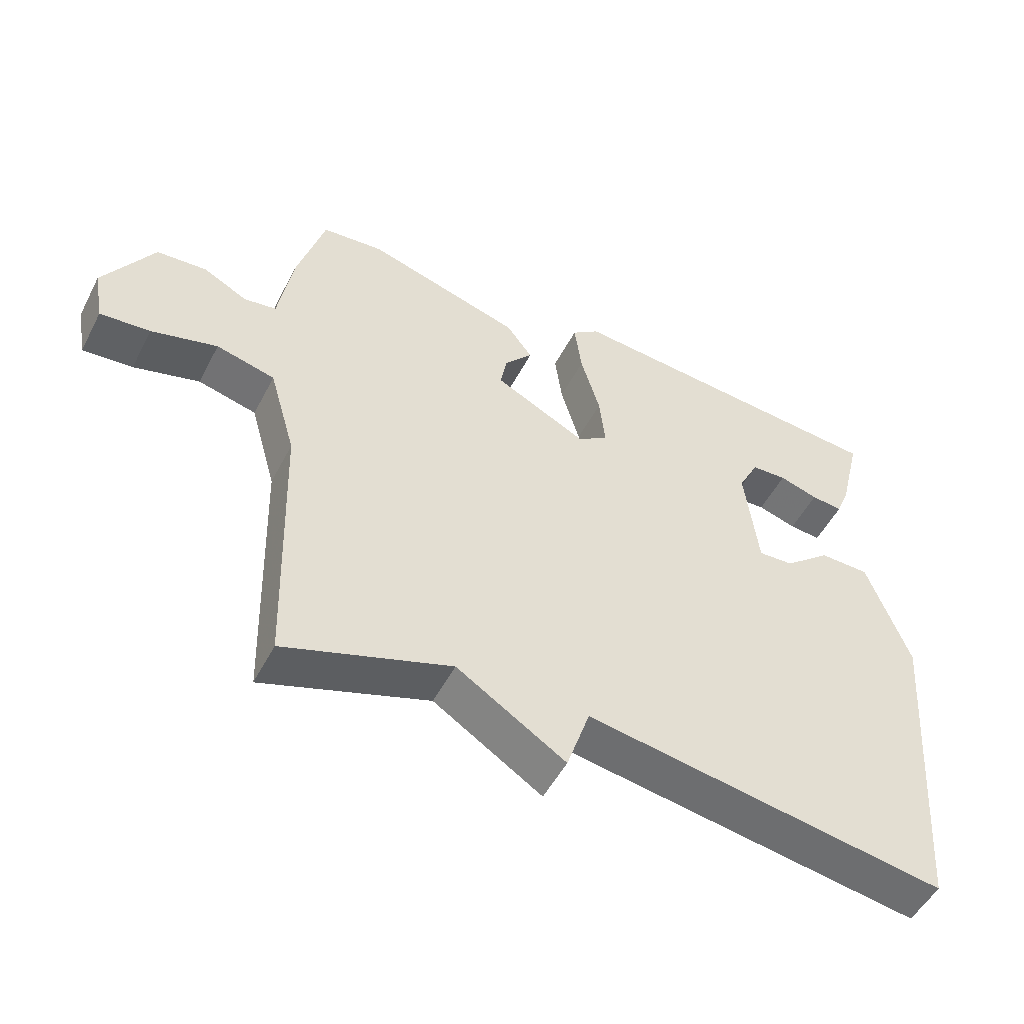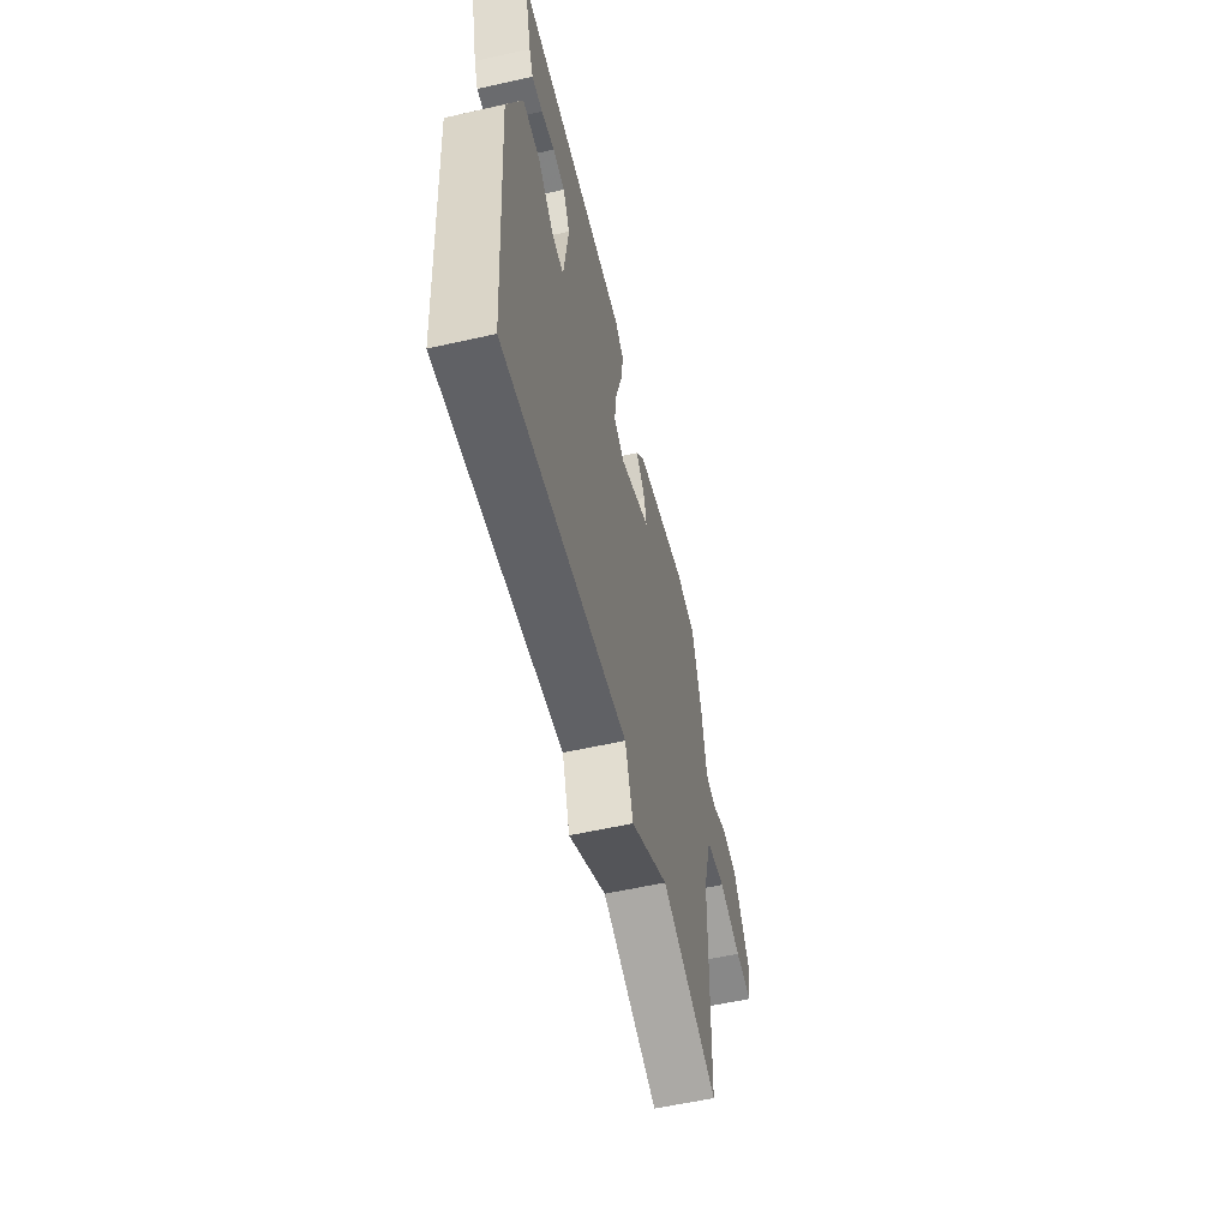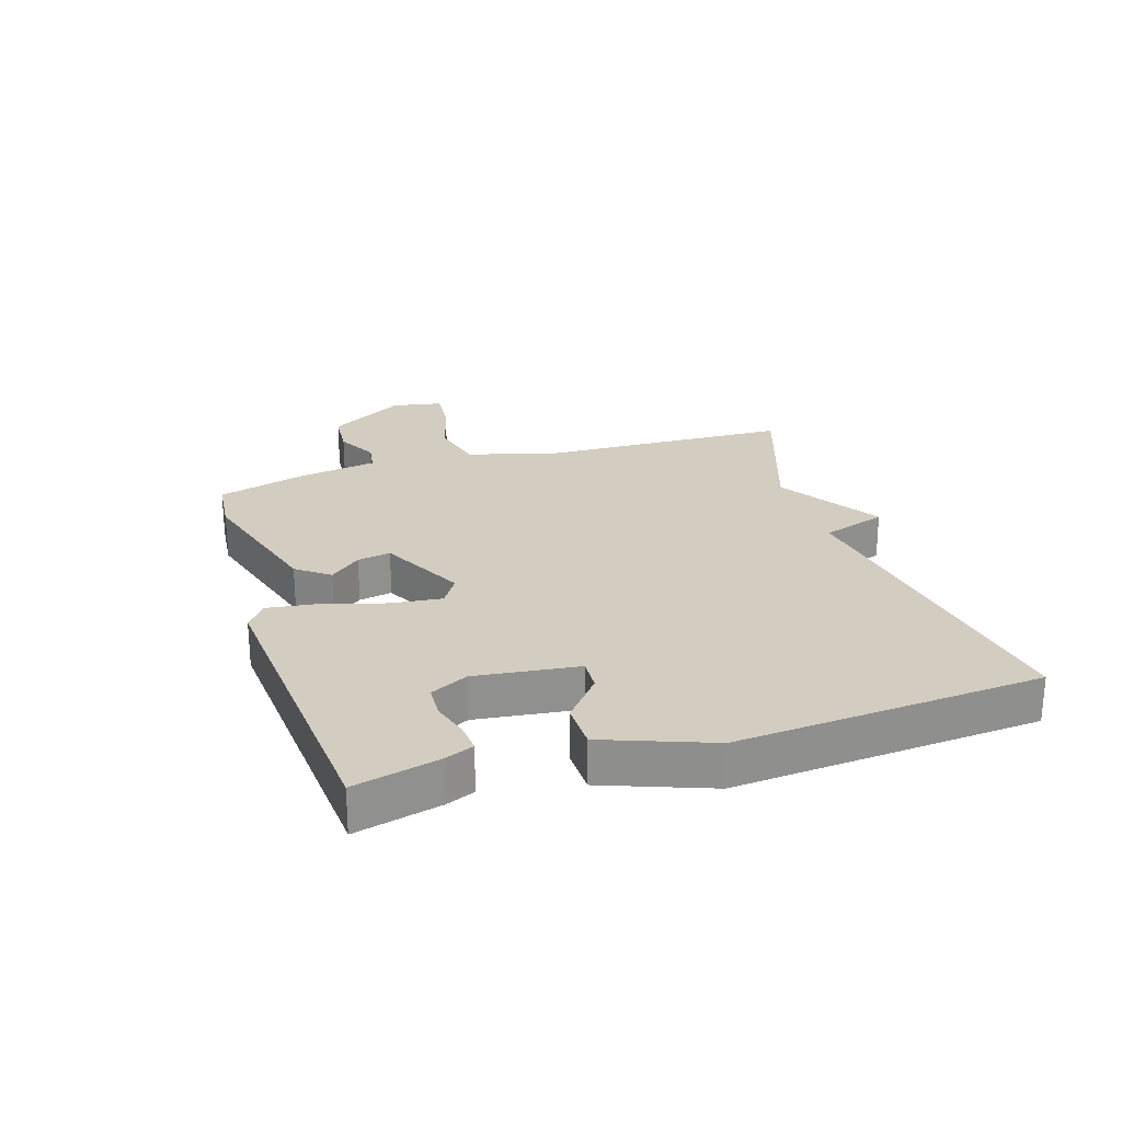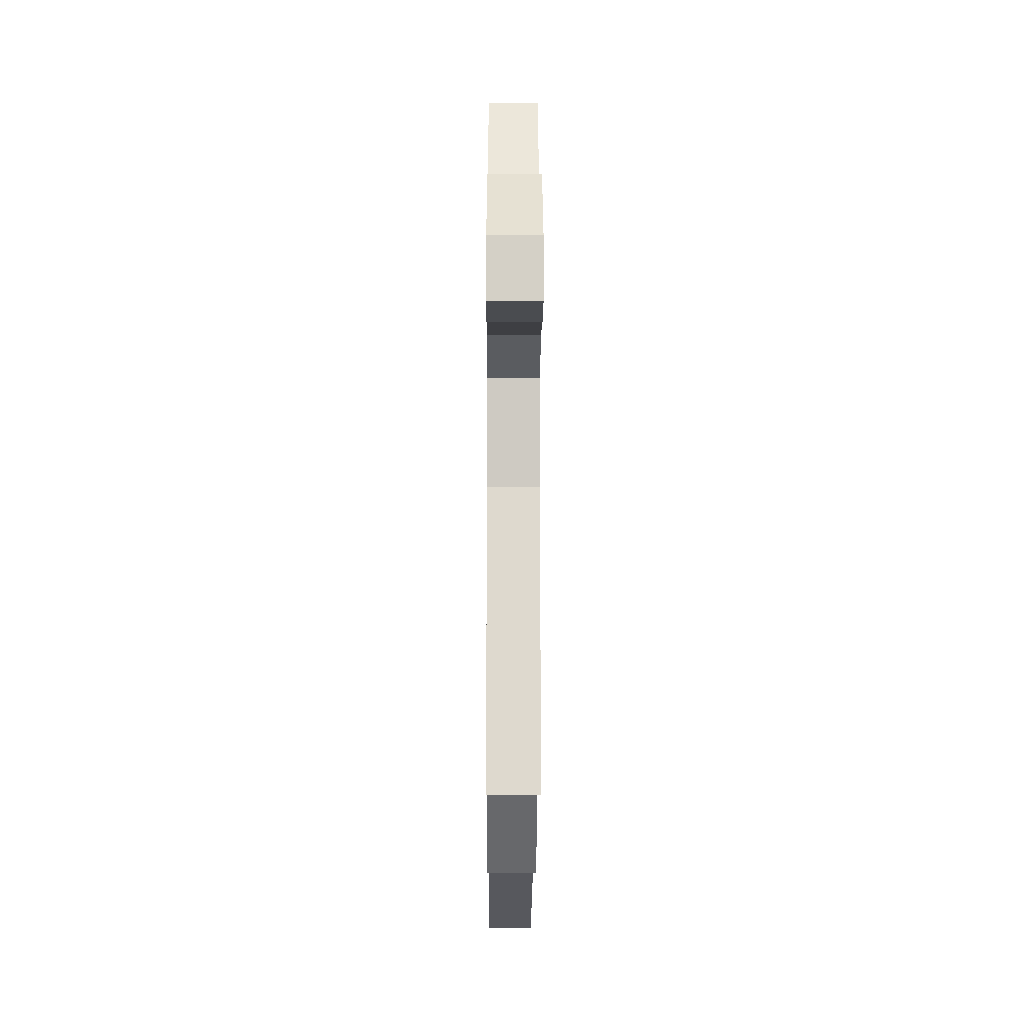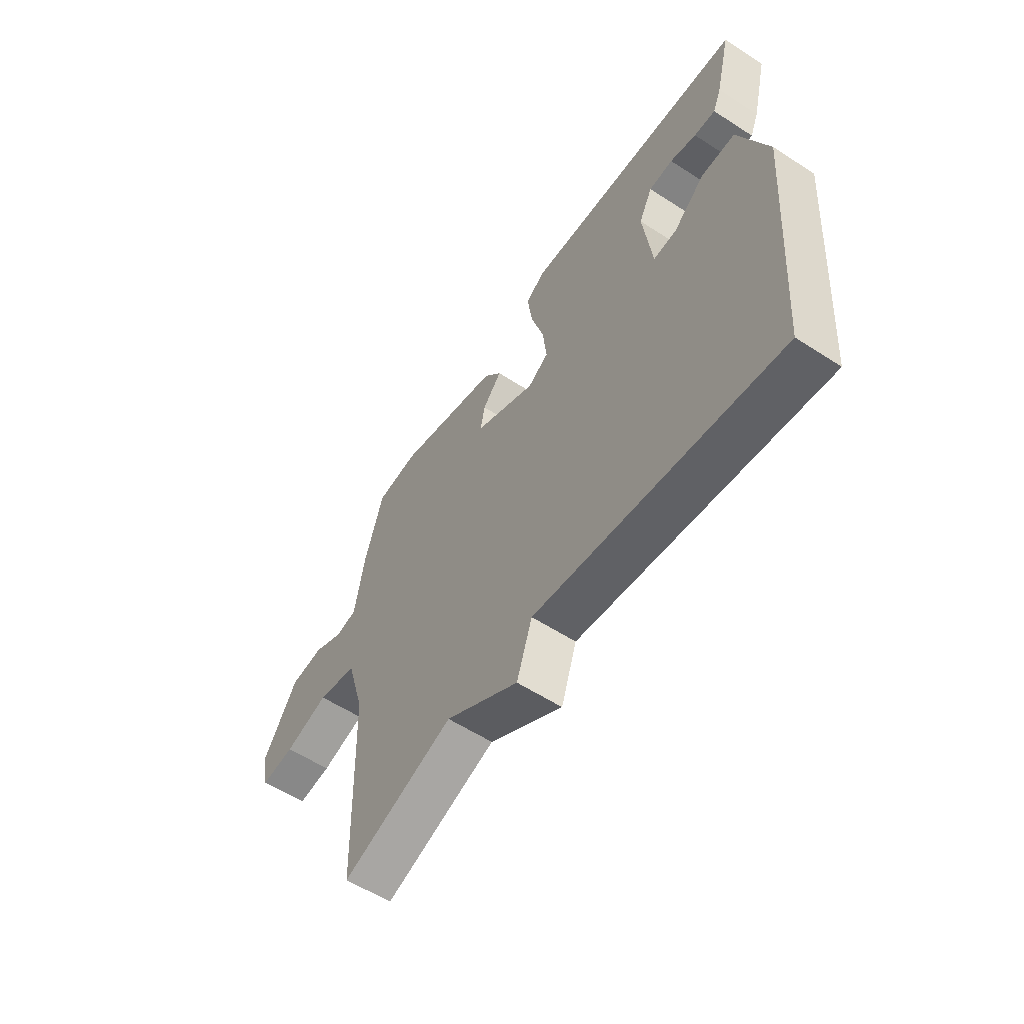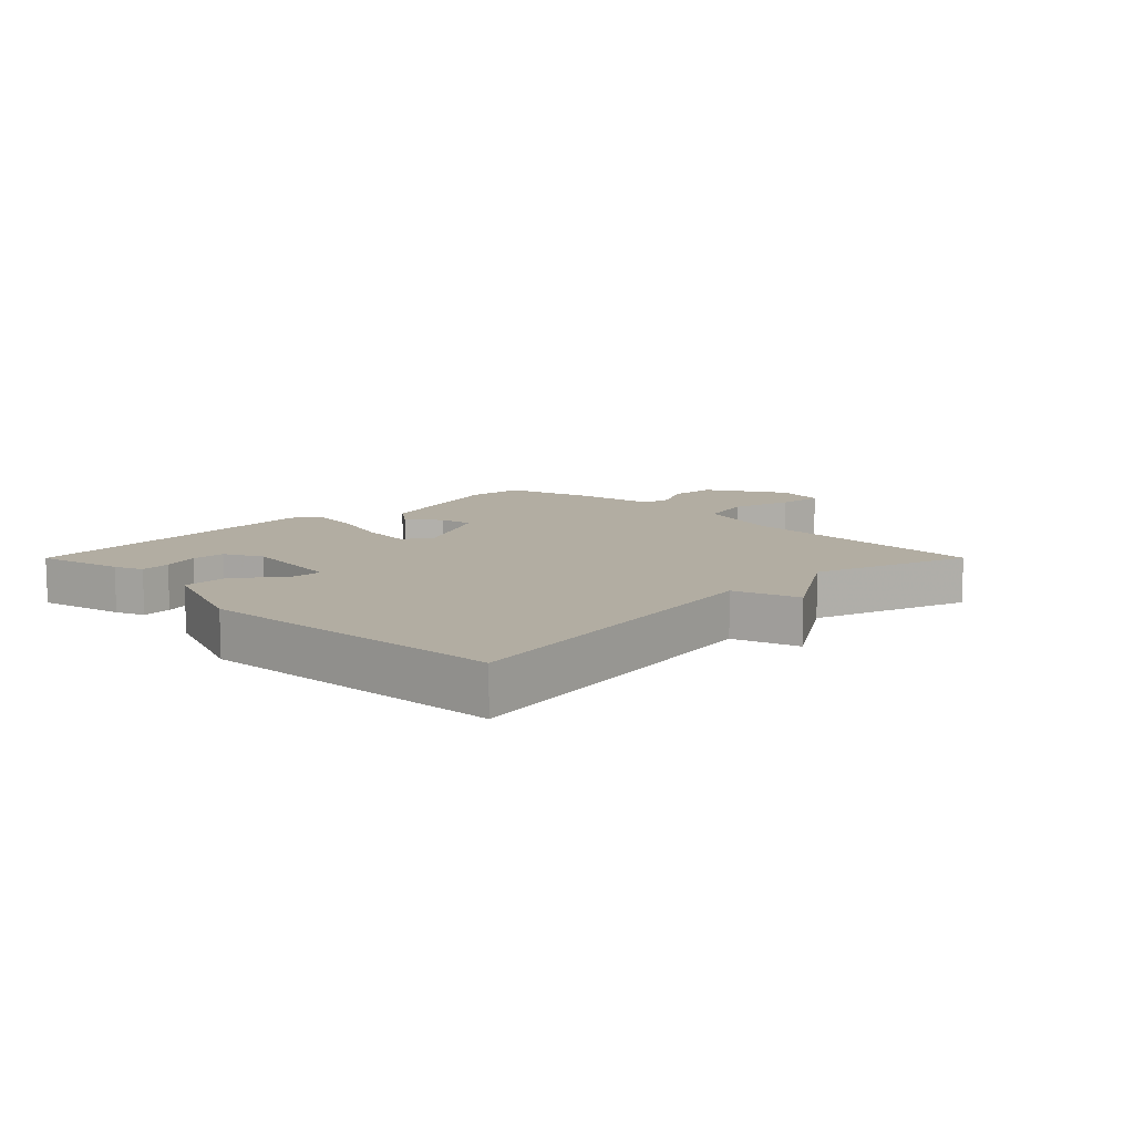
<metadata>
{"format":"obj","ext":"obj","renderer":"f3d","projection":"perspective","resolution":1024,"background":"white","views":[{"elev":-51.4,"azim":-26.9,"up":"+Z"},{"elev":-57.9,"azim":103.1,"up":"+Z"},{"elev":24.8,"azim":72.6,"up":"+Y"},{"elev":-20.0,"azim":-90.3,"up":"+Z"},{"elev":-58.2,"azim":56.2,"up":"+Z"},{"elev":10.6,"azim":134.9,"up":"+Y"}]}
</metadata>
<code>
v 0.5 0.07 -0.5
v -0.048 0.07 -0.414
v -0.083 0.07 -0.519
v -0.248 0.07 -0.414
v -0.5 0.07 -0.5
v -0.512 0.07 -0.087
v -0.552 0.07 0.053
v -0.641 0.07 0.075
v -0.741 0.07 0.047
v -0.817 0.07 0.04
v -0.832 0.07 0.122
v -0.756 0.07 0.247
v -0.68 0.07 0.253
v -0.613 0.07 0.218
v -0.564 0.07 0.226
v -0.542 0.07 0.356
v -0.5 0.07 0.5
v -0.406 0.07 0.509
v -0.171 0.07 0.44
v -0.131 0.07 0.387
v -0.174 0.07 0.337
v -0.184 0.07 0.283
v -0.045 0.07 0.213
v 0.002 0.07 0.243
v -0.007 0.07 0.325
v -0.036 0.07 0.425
v -0.047 0.07 0.508
v -0.005 0.07 0.54
v 0.5 0.07 0.5
v 0.466 0.07 0.362
v 0.447 0.07 0.316
v 0.399 0.07 0.32
v 0.34 0.07 0.338
v 0.286 0.07 0.335
v 0.255 0.07 0.274
v 0.275 0.07 0.107
v 0.328 0.07 0.11
v 0.399 0.07 0.169
v 0.475 0.07 0.168
v 0.539 0.07 -0.005
v 0.5 0 -0.5
v -0.048 0 -0.414
v -0.083 0 -0.519
v -0.248 0 -0.414
v -0.5 0 -0.5
v -0.512 0 -0.087
v -0.552 0 0.053
v -0.641 0 0.075
v -0.741 0 0.047
v -0.817 0 0.04
v -0.832 0 0.122
v -0.756 0 0.247
v -0.68 0 0.253
v -0.613 0 0.218
v -0.564 0 0.226
v -0.542 0 0.356
v -0.5 0 0.5
v -0.406 0 0.509
v -0.171 0 0.44
v -0.131 0 0.387
v -0.174 0 0.337
v -0.184 0 0.283
v -0.045 0 0.213
v 0.002 0 0.243
v -0.007 0 0.325
v -0.036 0 0.425
v -0.047 0 0.508
v -0.005 0 0.54
v 0.5 0 0.5
v 0.466 0 0.362
v 0.447 0 0.316
v 0.399 0 0.32
v 0.34 0 0.338
v 0.286 0 0.335
v 0.255 0 0.274
v 0.275 0 0.107
v 0.328 0 0.11
v 0.399 0 0.169
v 0.475 0 0.168
v 0.539 0 -0.005
f 40 1 2
f 39 40 2
f 38 39 2
f 37 38 2
f 36 37 2
f 35 36 2
f 31 32 33
f 30 31 33
f 29 30 33
f 28 29 33
f 27 28 33
f 27 33 34
f 26 27 34
f 25 26 34
f 24 25 34 35
f 19 20 21
f 18 19 21
f 17 18 21
f 16 17 21
f 15 16 21
f 15 21 22
f 14 15 22 23
f 12 13 14
f 11 12 14
f 10 11 14
f 9 10 14
f 8 9 14
f 7 8 14 23
f 4 5 6
f 6 7 23
f 4 6 23
f 3 4 23
f 2 3 23
f 2 23 24 35
f 42 41 80
f 42 80 79
f 42 79 78
f 42 78 77
f 42 77 76
f 42 76 75
f 73 72 71
f 73 71 70
f 73 70 69
f 73 69 68
f 73 68 67
f 74 73 67
f 74 67 66
f 74 66 65
f 75 74 65 64
f 61 60 59
f 61 59 58
f 61 58 57
f 61 57 56
f 61 56 55
f 62 61 55
f 63 62 55 54
f 54 53 52
f 54 52 51
f 54 51 50
f 54 50 49
f 54 49 48
f 63 54 48 47
f 46 45 44
f 63 47 46
f 63 46 44
f 63 44 43
f 63 43 42
f 75 64 63 42
f 1 41 42 2
f 2 42 43 3
f 3 43 44 4
f 4 44 45 5
f 5 45 46 6
f 6 46 47 7
f 7 47 48 8
f 8 48 49 9
f 9 49 50 10
f 10 50 51 11
f 11 51 52 12
f 12 52 53 13
f 13 53 54 14
f 14 54 55 15
f 15 55 56 16
f 16 56 57 17
f 17 57 58 18
f 18 58 59 19
f 19 59 60 20
f 20 60 61 21
f 21 61 62 22
f 22 62 63 23
f 23 63 64 24
f 24 64 65 25
f 25 65 66 26
f 26 66 67 27
f 27 67 68 28
f 28 68 69 29
f 29 69 70 30
f 30 70 71 31
f 31 71 72 32
f 32 72 73 33
f 33 73 74 34
f 34 74 75 35
f 35 75 76 36
f 36 76 77 37
f 37 77 78 38
f 38 78 79 39
f 39 79 80 40
f 40 80 41 1

</code>
